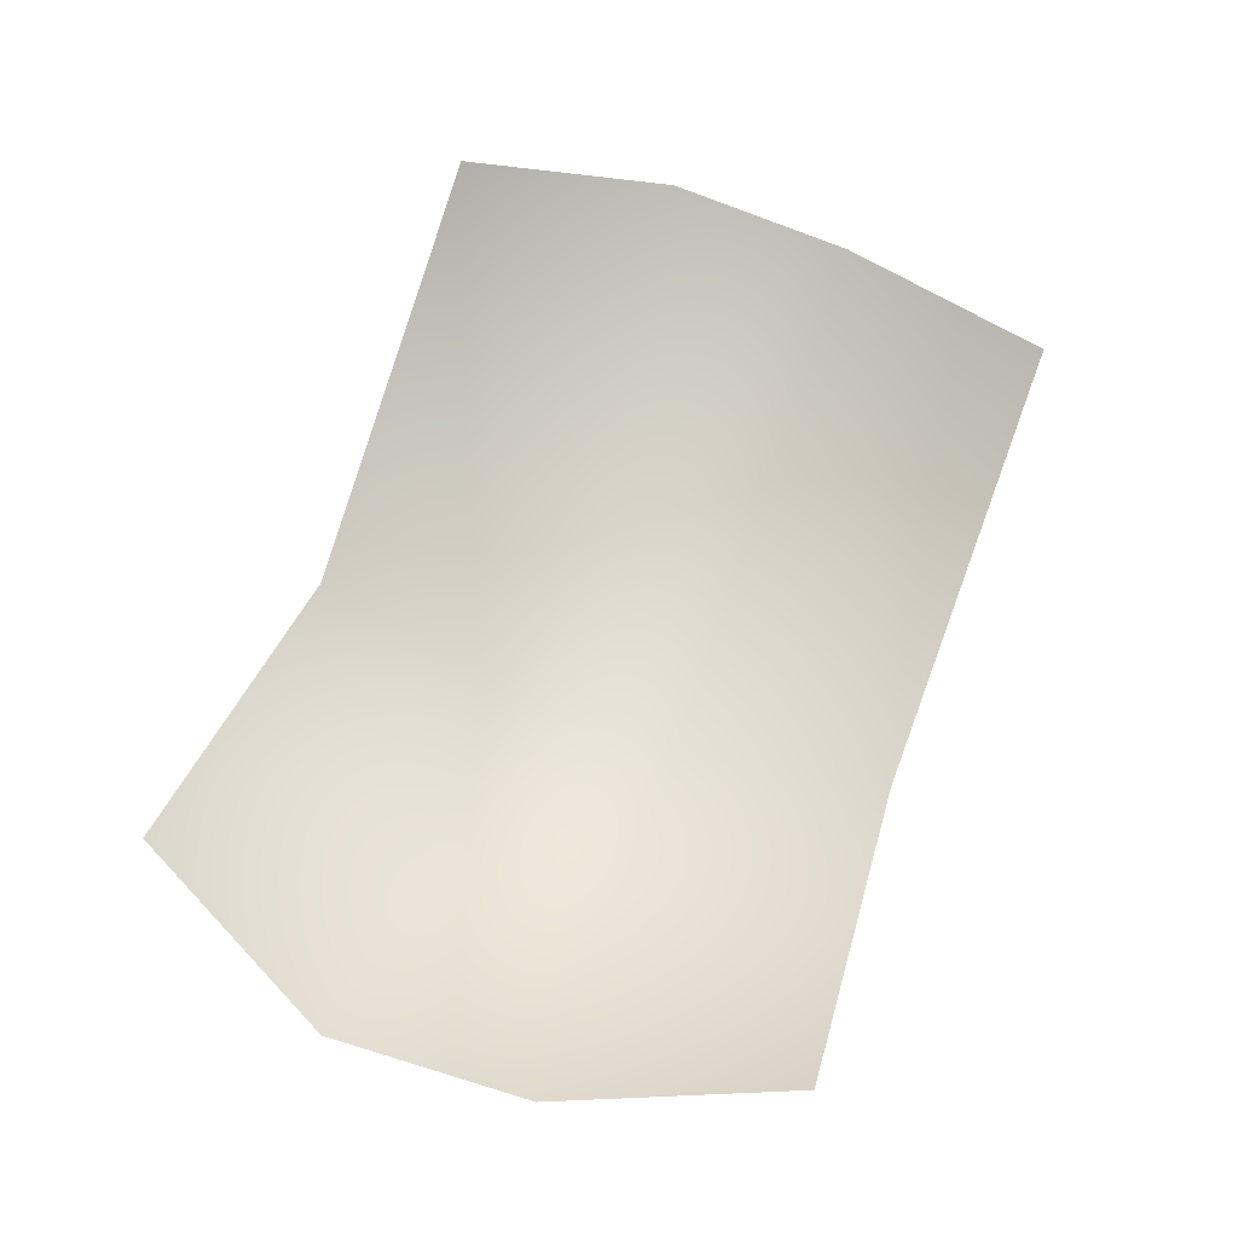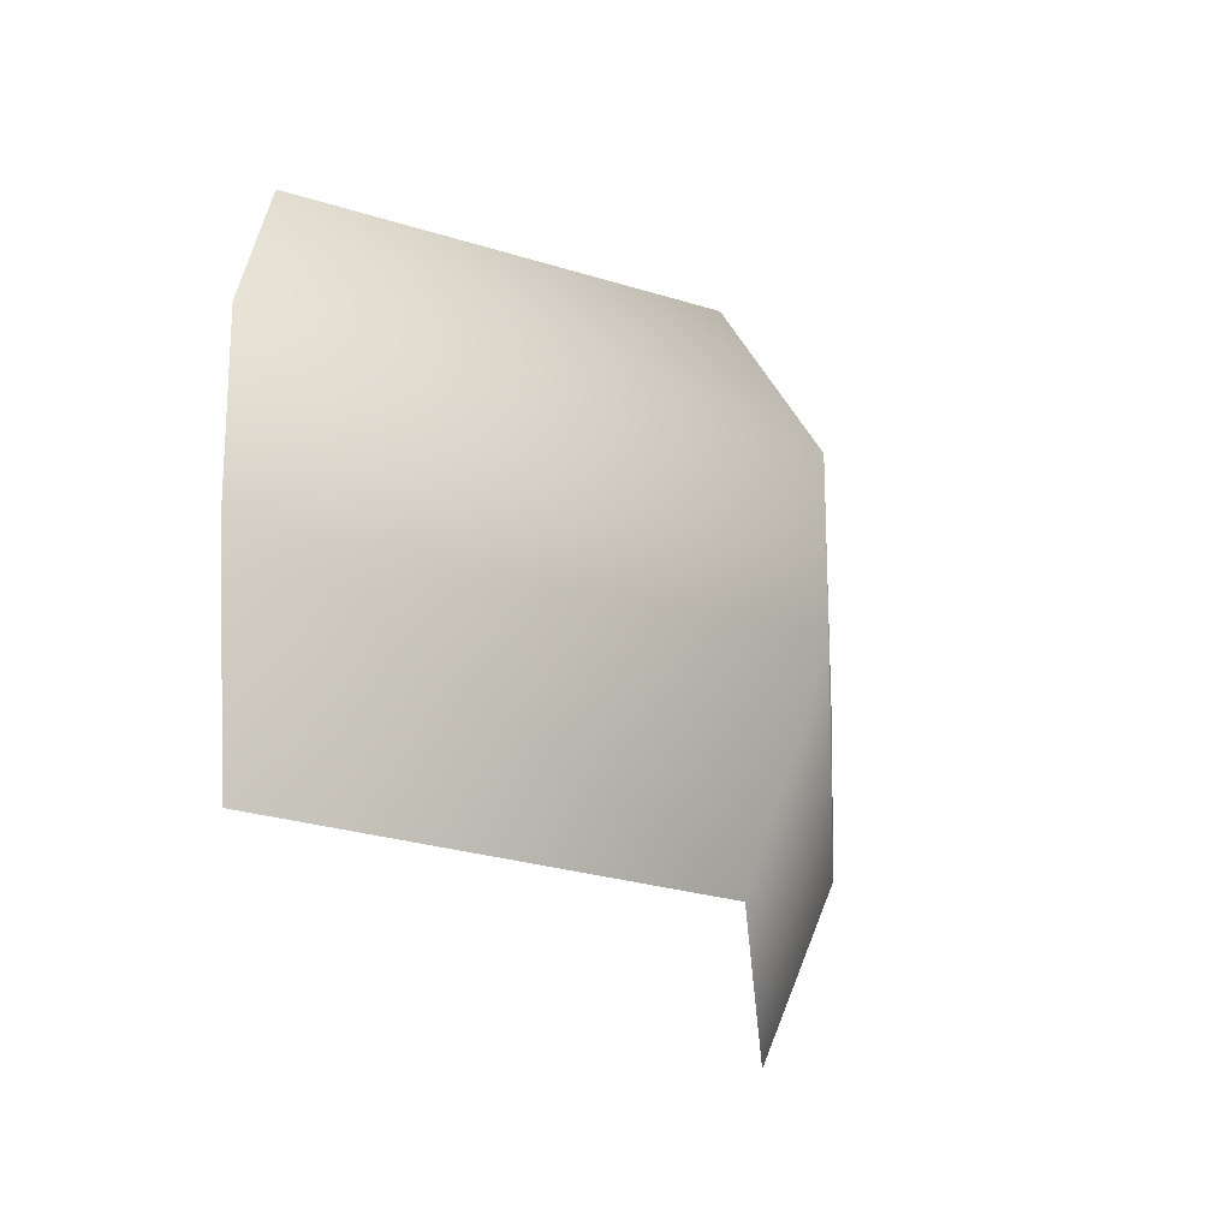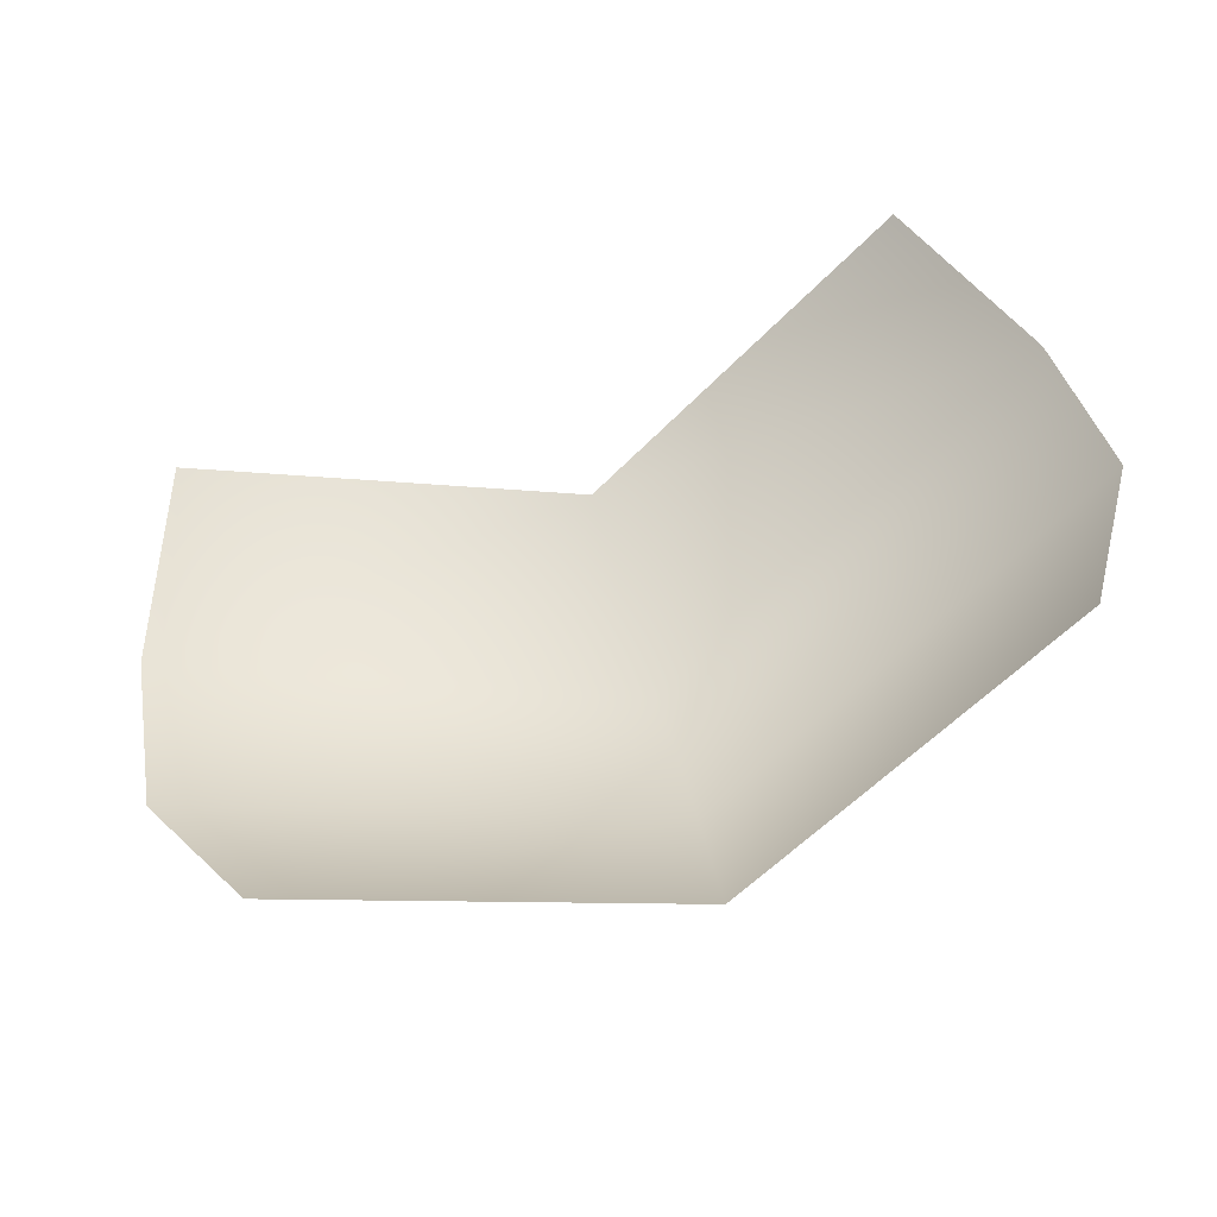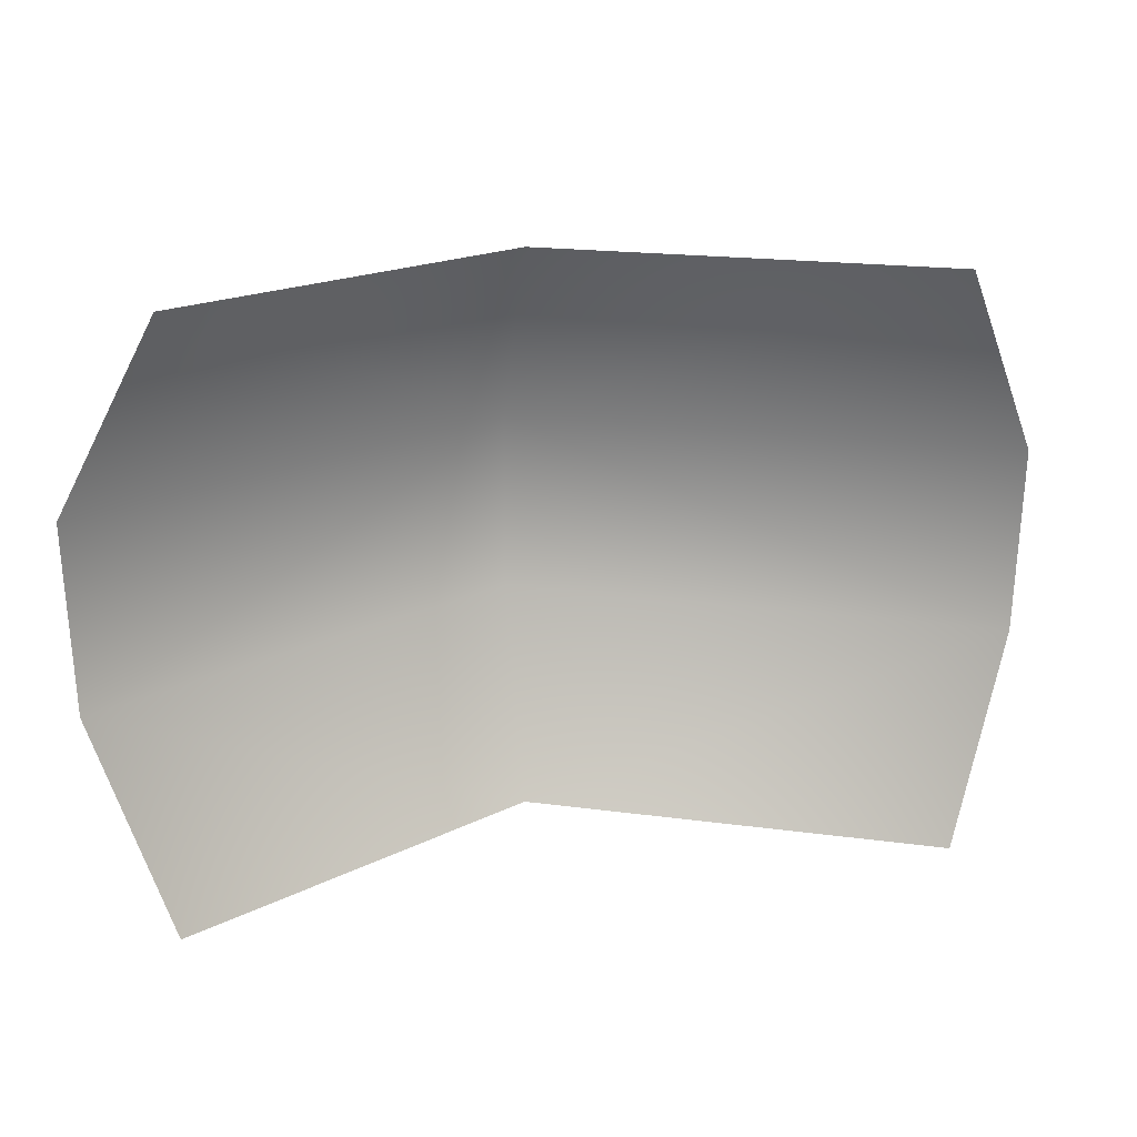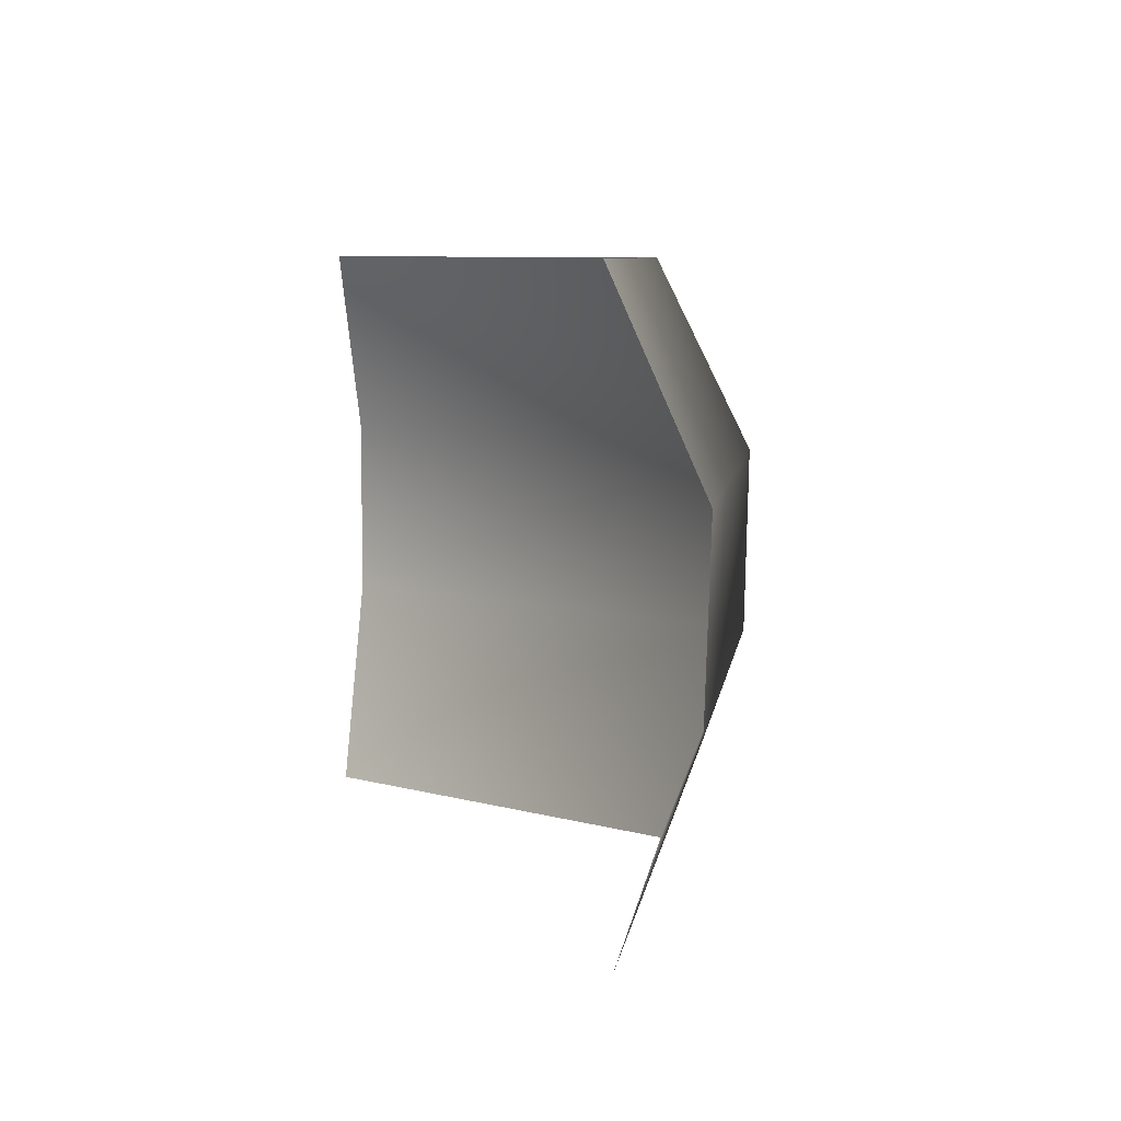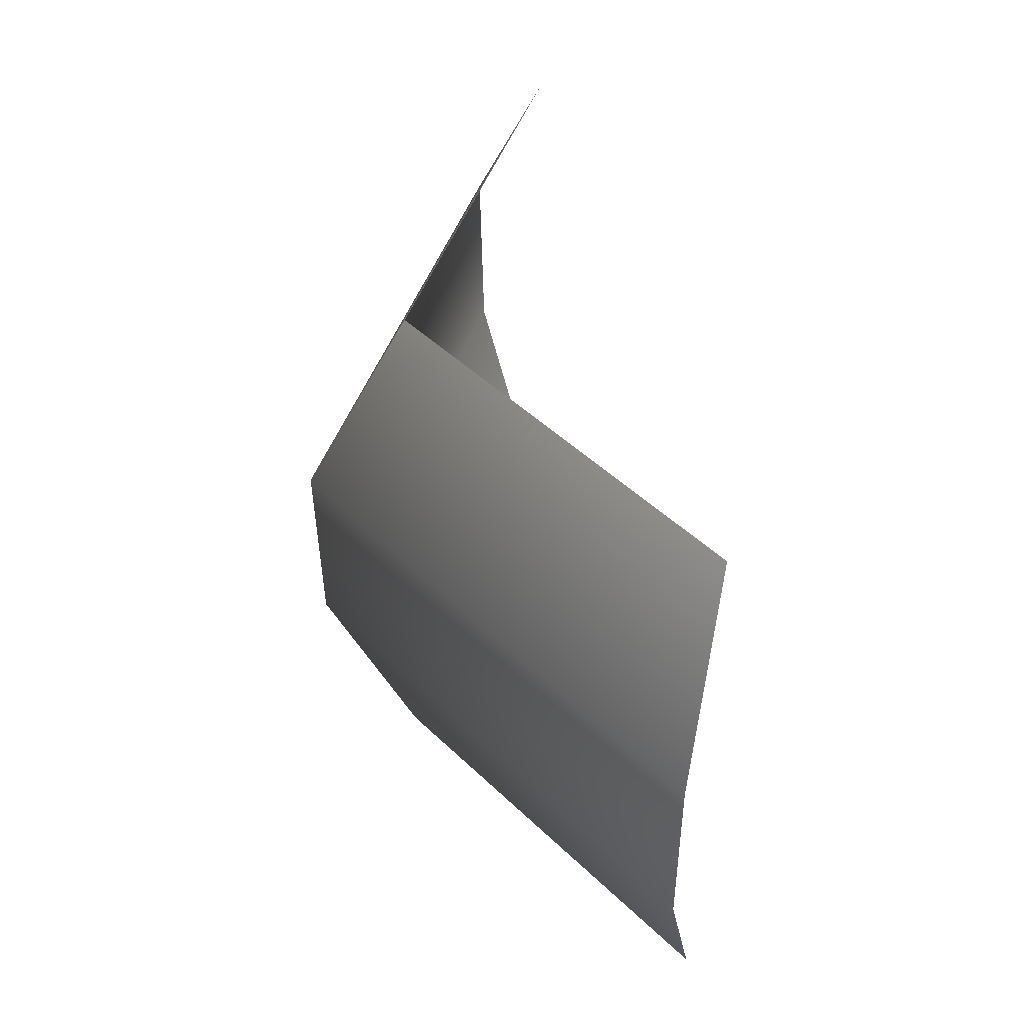
<metadata>
{"format":"obj","ext":"obj","renderer":"f3d","projection":"perspective","resolution":1024,"background":"white","views":[{"elev":77.5,"azim":-70.5,"up":"+Z"},{"elev":-28.2,"azim":139.8,"up":"+Y"},{"elev":42.8,"azim":167.6,"up":"+Z"},{"elev":18.3,"azim":0.1,"up":"+Y"},{"elev":7.8,"azim":82.8,"up":"+Y"},{"elev":44.5,"azim":-86.9,"up":"+Y"}]}
</metadata>
<code>
o hurricos.044_hurricos.114_tex_72.043
v -3.767 2.172 -1.969
v -4.035 2.056 -1.997
v -4.047 2.172 -2.046
v -4.047 2.273 -2.048
v -3.804 2.38 -1.93
v -4.033 2.38 -1.993
v -4.253 2.172 -1.84
v -4.207 2.056 -1.826
v -4.258 2.273 -1.84
v -4.202 2.38 -1.826
v -3.799 2.056 -1.935
v -3.762 2.273 -1.972
f 1 2 3
f 4 1 3
f 5 4 6
f 7 2 8
f 4 7 9
f 10 4 9
f 1 11 2
f 4 12 1
f 5 12 4
f 7 3 2
f 4 3 7
f 10 6 4

</code>
